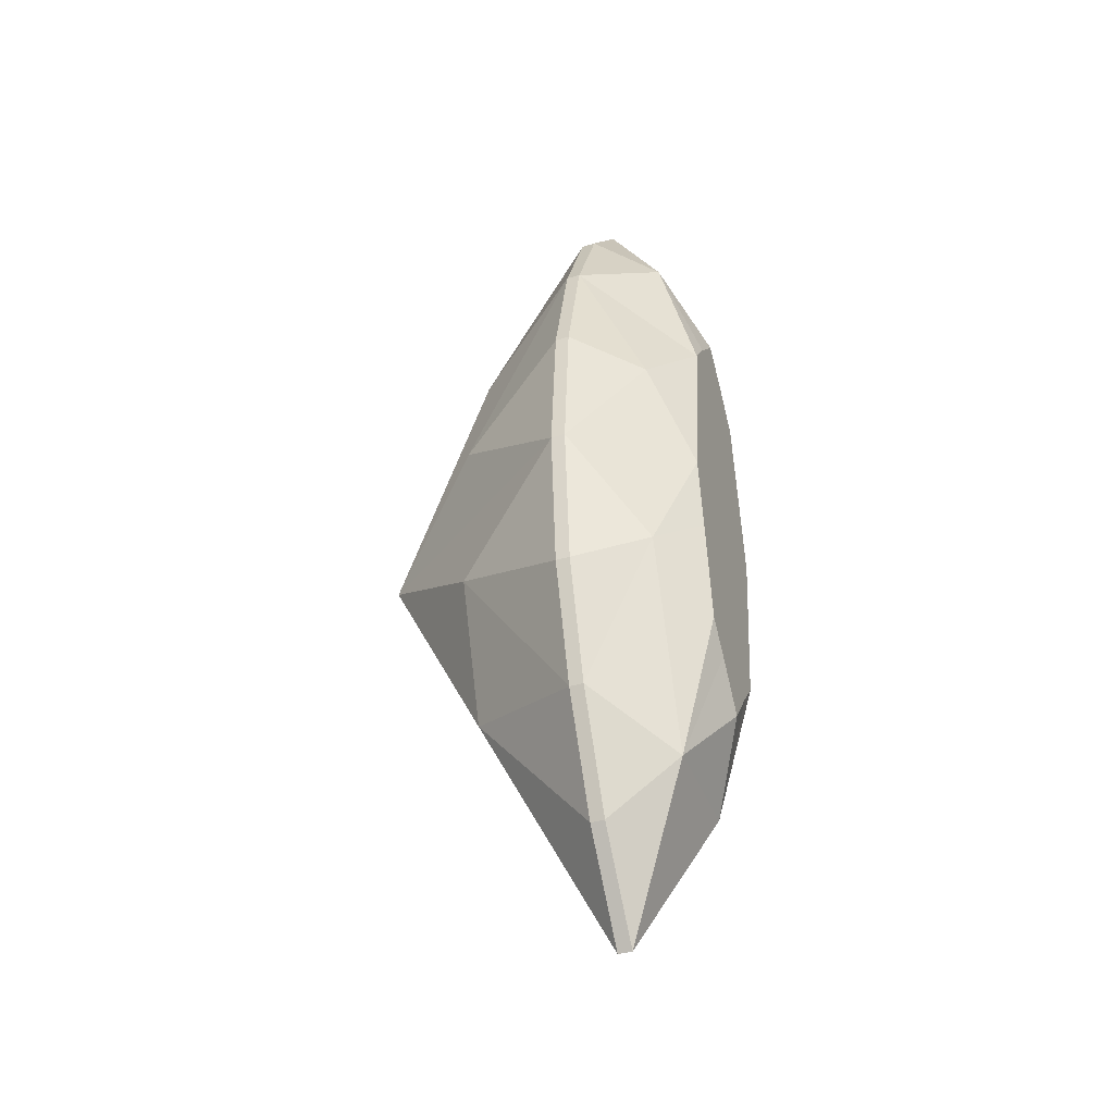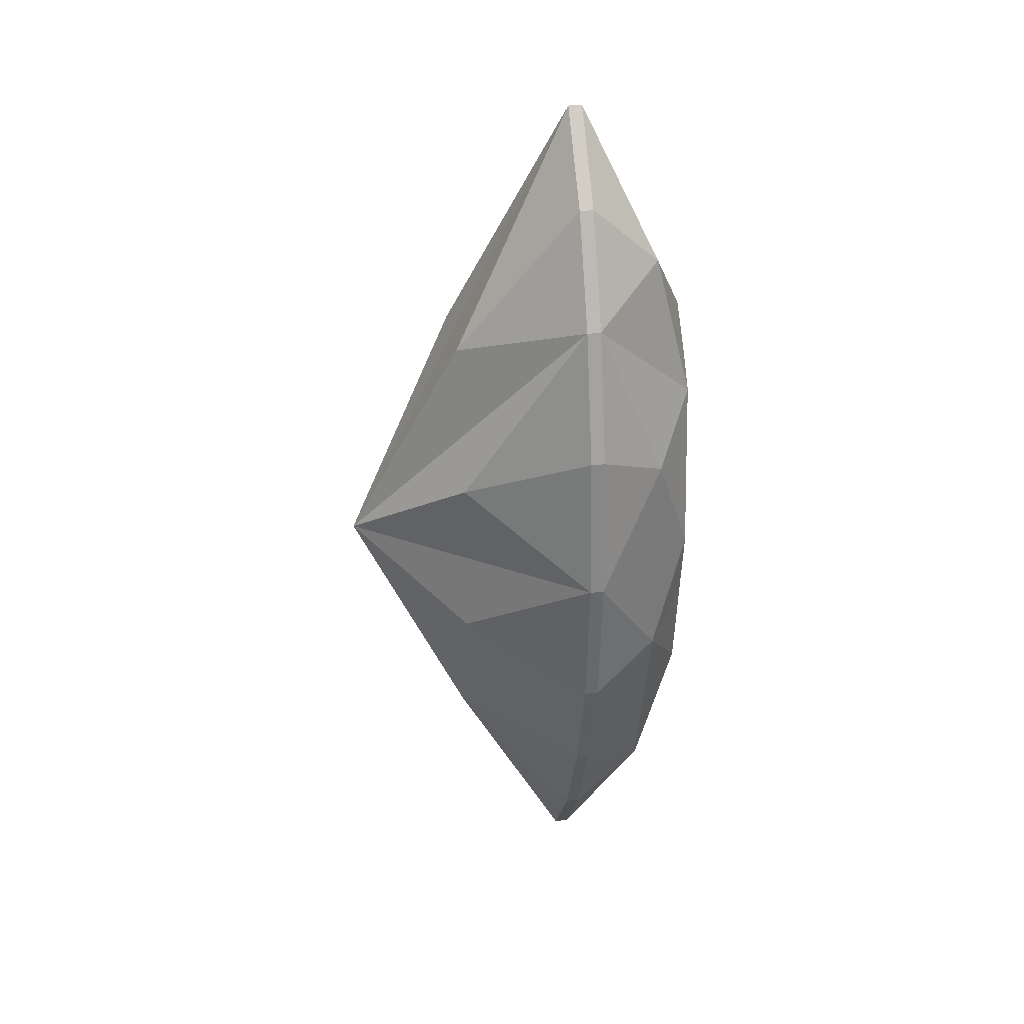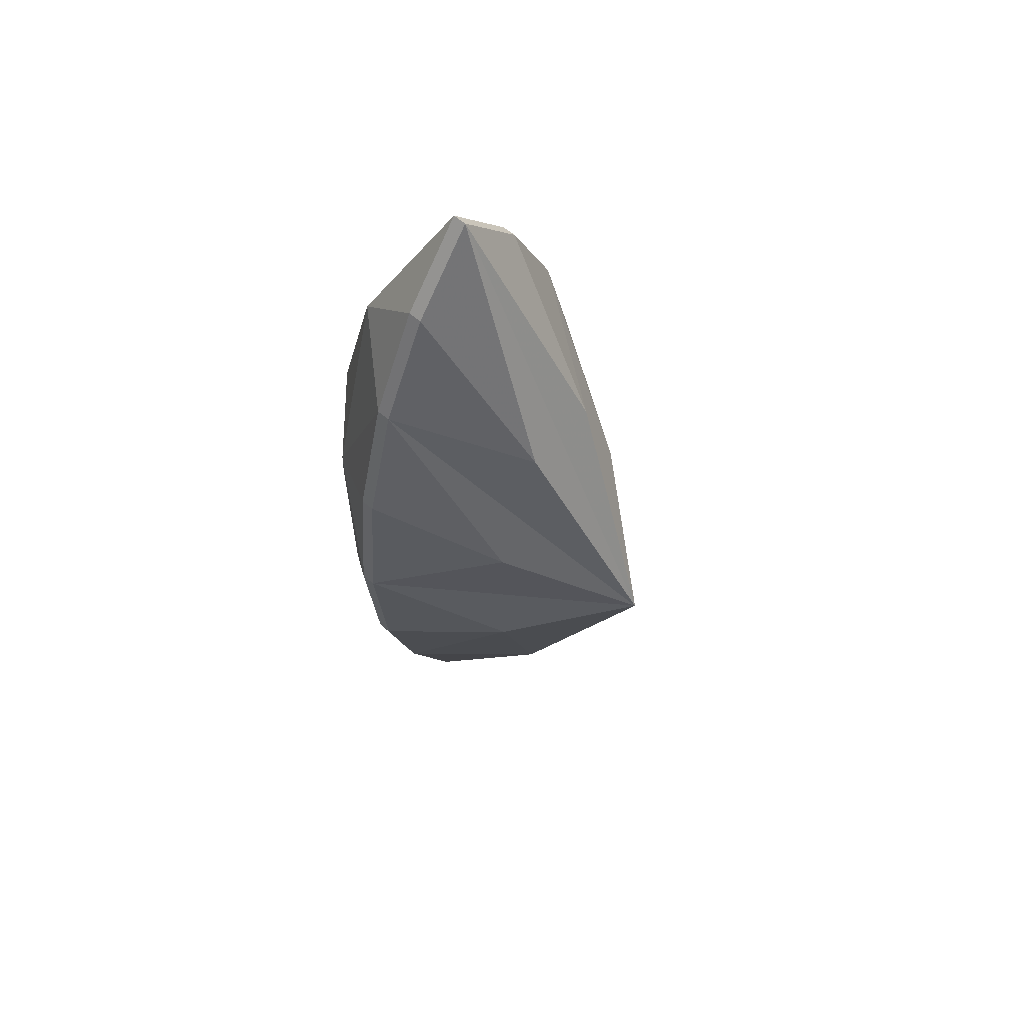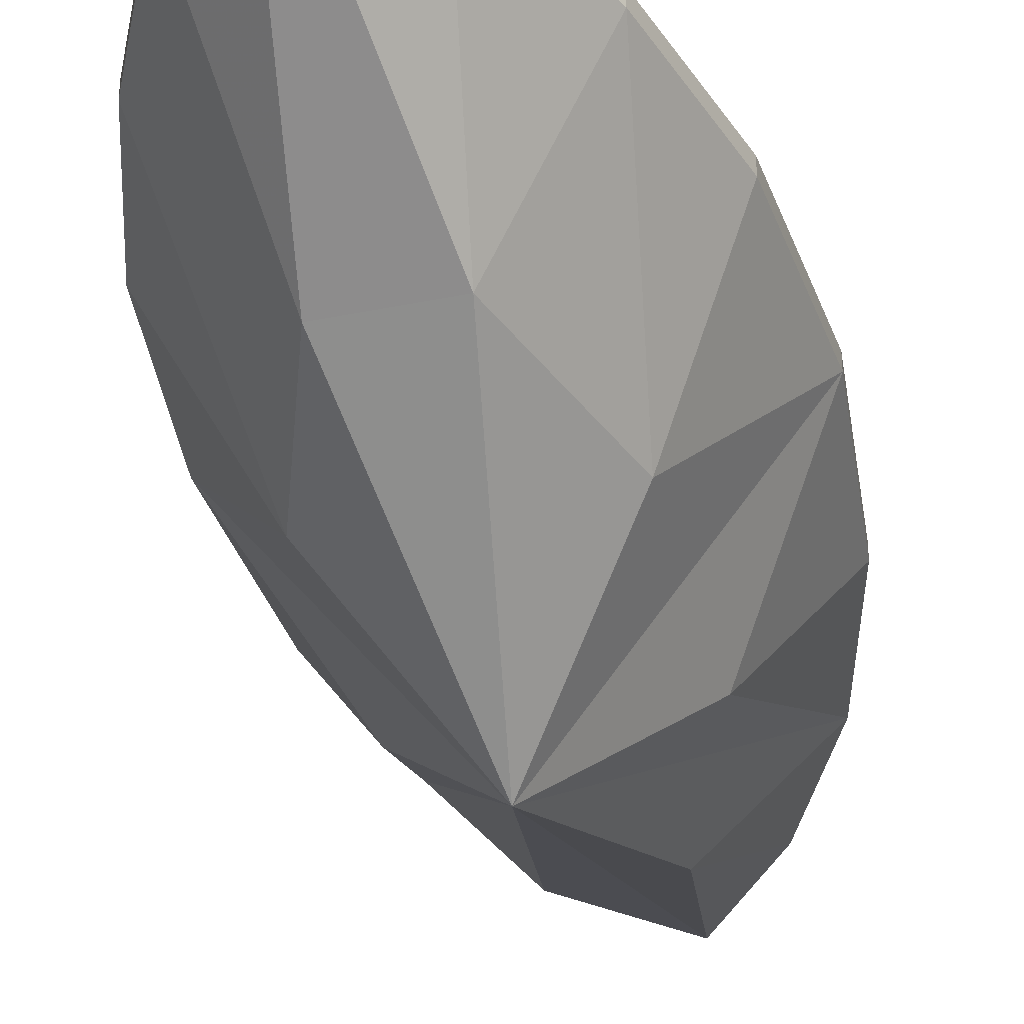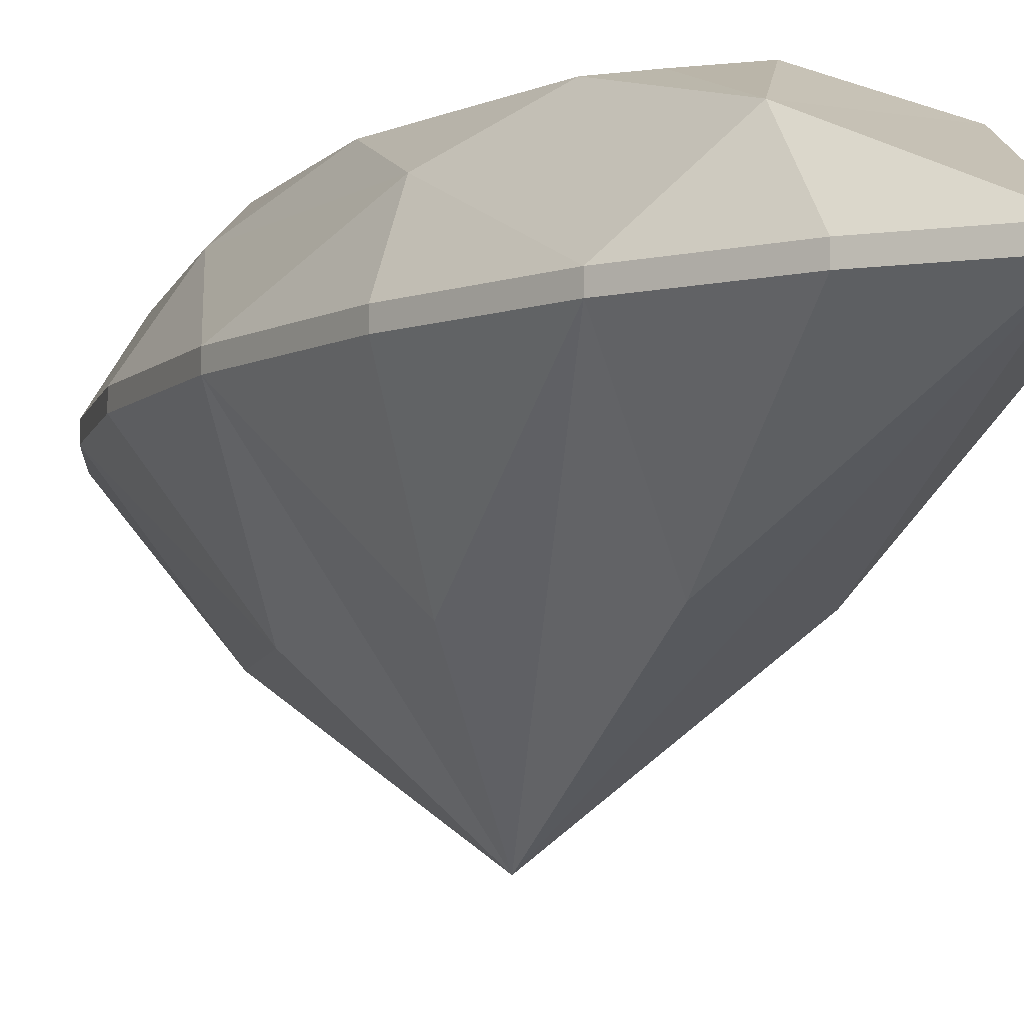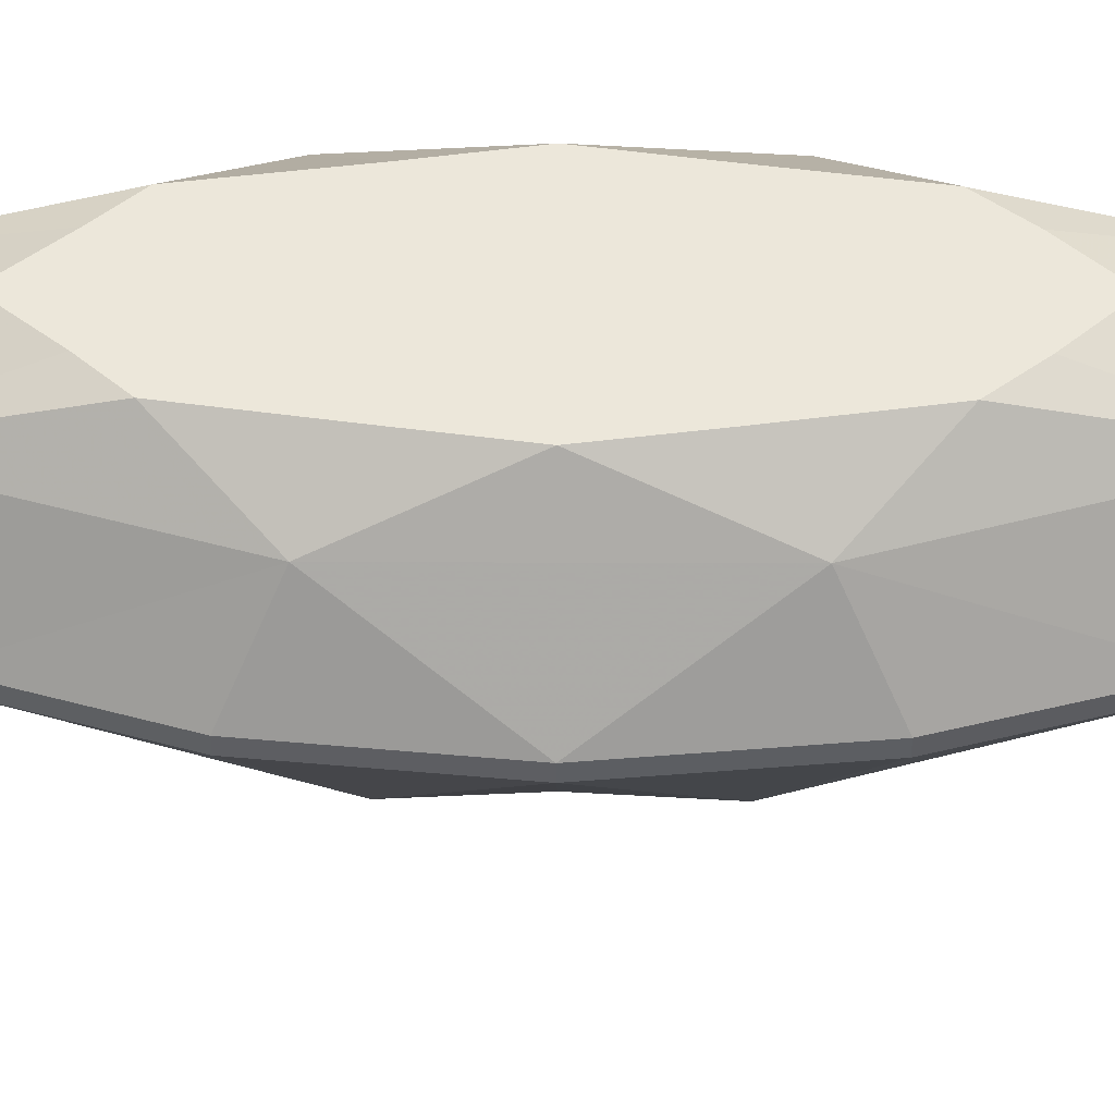
<metadata>
{"format":"obj","ext":"obj","renderer":"f3d","projection":"perspective","resolution":1024,"background":"white","views":[{"elev":-40.5,"azim":-69.7,"up":"+Y"},{"elev":32.8,"azim":-99.3,"up":"+Y"},{"elev":60.9,"azim":131.1,"up":"+Y"},{"elev":-39.8,"azim":14.0,"up":"+Z"},{"elev":-6.5,"azim":151.3,"up":"+Z"},{"elev":50.7,"azim":90.2,"up":"+Z"}]}
</metadata>
<code>
v -0.3027 -0.676 -0.793
v -0.3027 -0.676 -0.8279
v -0.3921 -0.3728 -0.8275
v -0.3921 -0.3728 -0.7926
v 0.14 -0.8131 -0.6156
v 0.1541 -0.4475 -0.5196
v 0.294 -0.2854 -0.6183
v 0.3002 -0.6758 -0.7925
v 0.3894 -0.3727 -0.7923
v 0.3894 -0.3727 -0.8272
v 0.3002 -0.6758 -0.8273
v 0.3896 0.3693 -0.7924
v 0.3896 0.3693 -0.8272
v 0.4244 -0.0072 -0.8271
v 0.4244 -0.0072 -0.7922
v 0.192 -0.1894 -0.5196
v 0.2179 -0.0072 -0.5196
v 0.294 0.2791 -0.6182
v 0.1915 0.1822 -0.5197
v 0.1541 0.4331 -0.5196
v 0.1401 0.8114 -0.6156
v 0.08888 0.516 -0.5196
v 0 0.6155 -0.5196
v -0.1441 0.8112 -0.6152
v -0.09049 0.5159 -0.5196
v -0.1541 0.4331 -0.5196
v 2e-06 -0.007196 -1.419
v -0.2237 0.2138 -1.133
v -0.4244 -0.0072 -0.8271
v -0.224 -0.218 -1.133
v -0.1898 0.1817 -0.5196
v -0.2179 -0.0072 -0.5196
v -0.1896 -0.1901 -0.5195
v -0.1541 -0.4475 -0.5196
v -0.09047 -0.5201 -0.5196
v 0.08846 -0.5207 -0.5195
v 0 -0.6299 -0.5196
v -0.2965 -0.2857 -0.6184
v -0.4244 -0.0072 -0.7922
v -0.296 0.2794 -0.6183
v -0.3919 0.3688 -0.7927
v -0.3919 0.3688 -0.8275
v -0.3028 0.6999 -0.8279
v -0.3028 0.6999 -0.793
v -0.1441 -0.8127 -0.615
v 0 -1.197 -0.7922
v 0 -1.197 -0.8271
v -0.172 -0.9599 -0.8274
v -0.172 -0.9599 -0.7926
v 0.1661 -0.9597 -0.8279
v 0.1661 -0.9597 -0.793
v 0.3001 0.6998 -0.7925
v 0.3001 0.6998 -0.8273
v 0 1.183 -0.7922
v 0 1.183 -0.8271
v 0.1662 0.9738 -0.8275
v 0.1662 0.9738 -0.7926
v -0.1006 0.5737 -1.133
v -0.172 0.9736 -0.7926
v -0.172 0.9736 -0.8274
v 0.09781 0.5735 -1.132
v 0.2247 0.2145 -1.132
v 0.2225 -0.2182 -1.133
v 0.09767 -0.5765 -1.133
v -0.1007 -0.5762 -1.133
g X1_X2_NoName1
f 1 2 3
f 1 3 4
f 5 6 7
f 5 7 8
f 9 10 11
f 9 11 8
f 12 13 14
f 12 14 15
f 7 16 17
f 18 19 20
f 21 22 23
f 24 25 26
f 27 28 29
f 27 29 30
f 25 23 22
f 26 25 22
f 20 26 22
f 19 26 20
f 31 26 19
f 32 31 19
f 17 32 19
f 16 32 17
f 33 32 16
f 34 33 16
f 6 34 16
f 35 34 6
f 36 35 6
f 37 35 36
f 32 33 38
f 38 39 40
f 38 40 32
f 41 42 43
f 41 43 44
f 44 24 26
f 44 26 40
f 26 31 40
f 37 36 5
f 38 34 45
f 38 45 1
f 4 3 29
f 4 29 39
f 6 16 7
f 46 47 48
f 46 48 49
f 49 48 2
f 49 2 1
f 17 19 18
f 8 11 50
f 8 50 51
f 51 50 47
f 51 47 46
f 18 20 21
f 18 21 52
f 15 14 10
f 15 10 9
f 7 17 18
f 7 18 15
f 20 22 21
f 13 12 52
f 13 52 53
f 54 55 56
f 54 56 57
f 23 25 24
f 21 23 24
f 21 24 54
f 27 58 43
f 27 43 28
f 39 29 42
f 39 42 41
f 40 31 32
f 45 37 5
f 45 5 46
f 34 35 45
f 38 33 34
f 37 45 35
f 5 36 6
f 57 56 53
f 57 53 52
f 59 60 55
f 59 55 54
f 44 43 60
f 44 60 59
f 24 44 59
f 24 59 54
f 21 54 57
f 21 57 52
f 18 52 12
f 18 12 15
f 7 15 9
f 7 9 8
f 5 8 51
f 5 51 46
f 45 46 49
f 45 49 1
f 38 1 4
f 38 4 39
f 40 39 41
f 40 41 44
f 56 55 61
f 53 61 27
f 53 27 62
f 14 62 27
f 14 27 63
f 64 11 63
f 64 63 27
f 47 50 64
f 30 2 65
f 30 65 27
f 42 29 28
f 60 43 58
f 3 2 30
f 29 3 30
f 65 47 64
f 65 64 27
f 2 48 65
f 11 10 63
f 48 47 65
f 14 13 62
f 50 11 64
f 53 56 61
f 10 14 63
f 55 60 58
f 13 53 62
f 43 42 28
f 55 58 27
f 55 27 61

</code>
